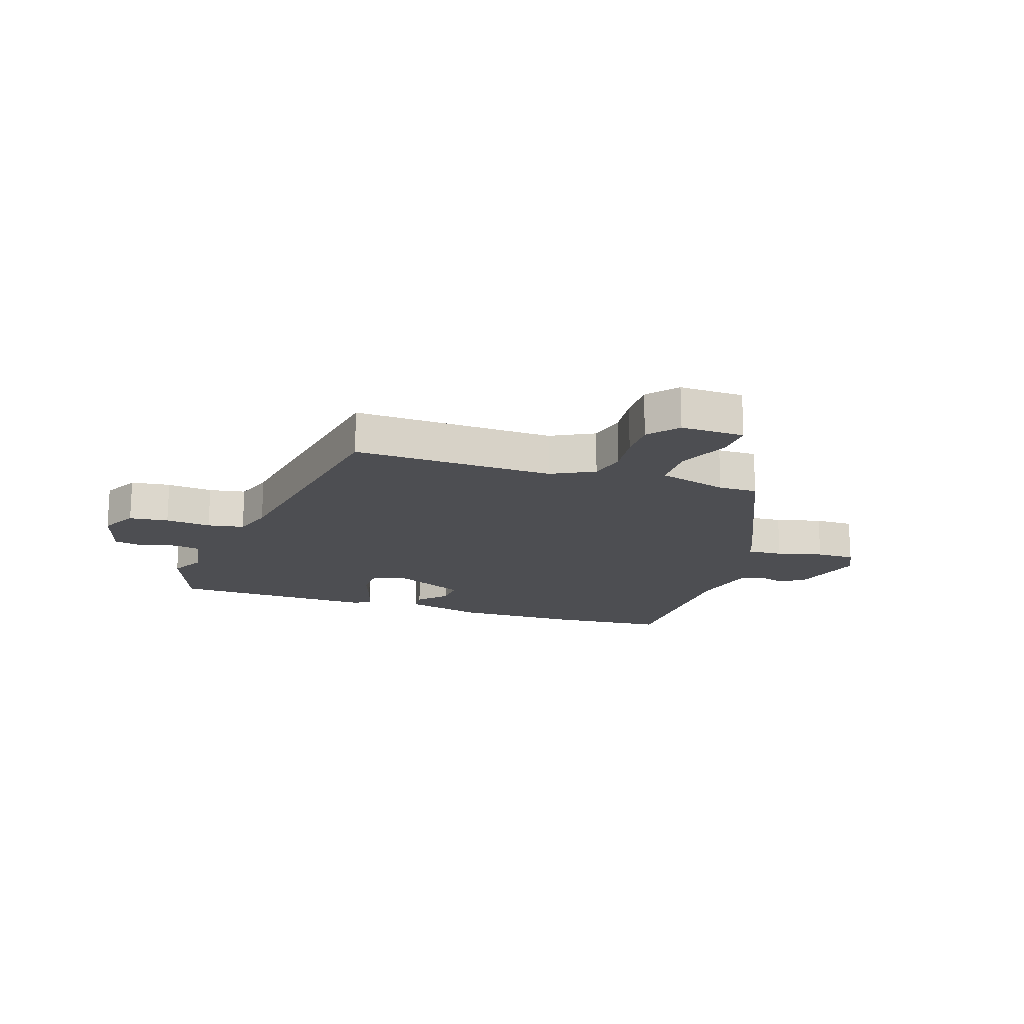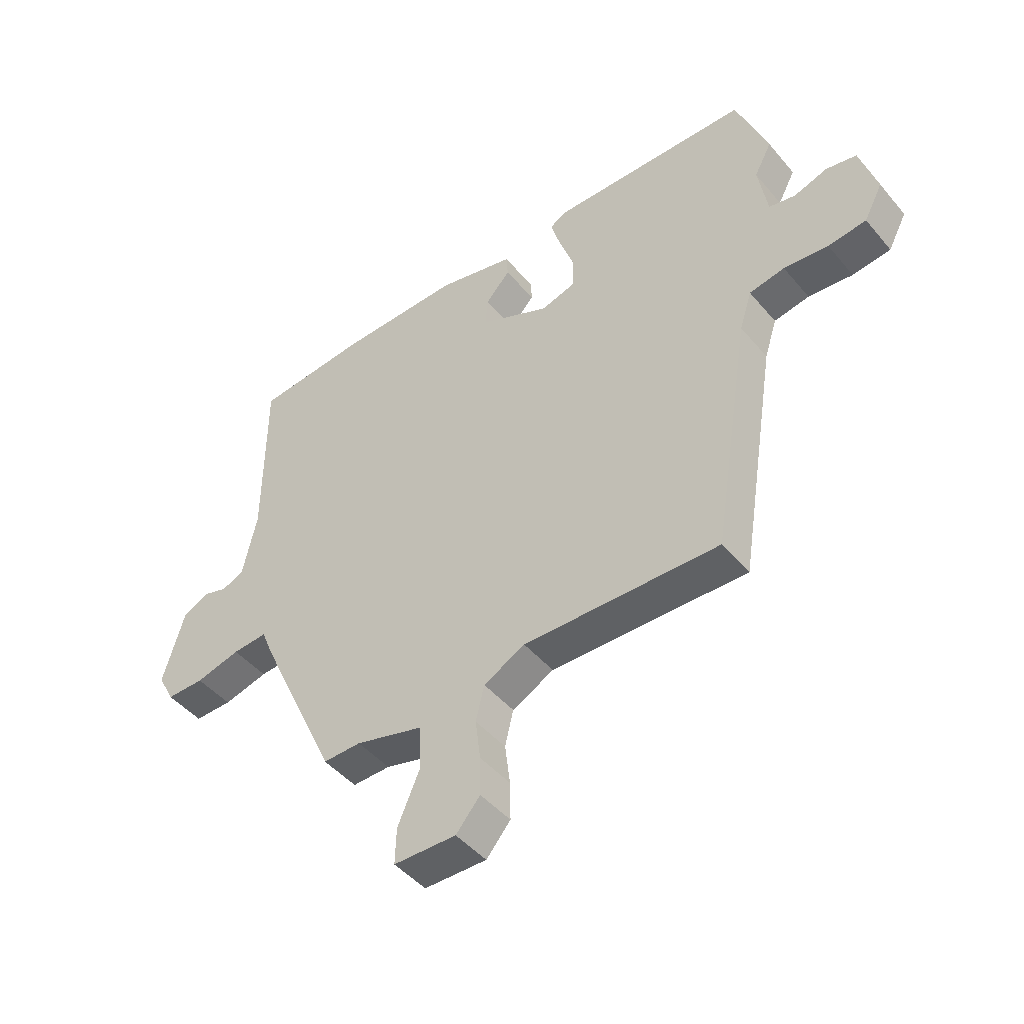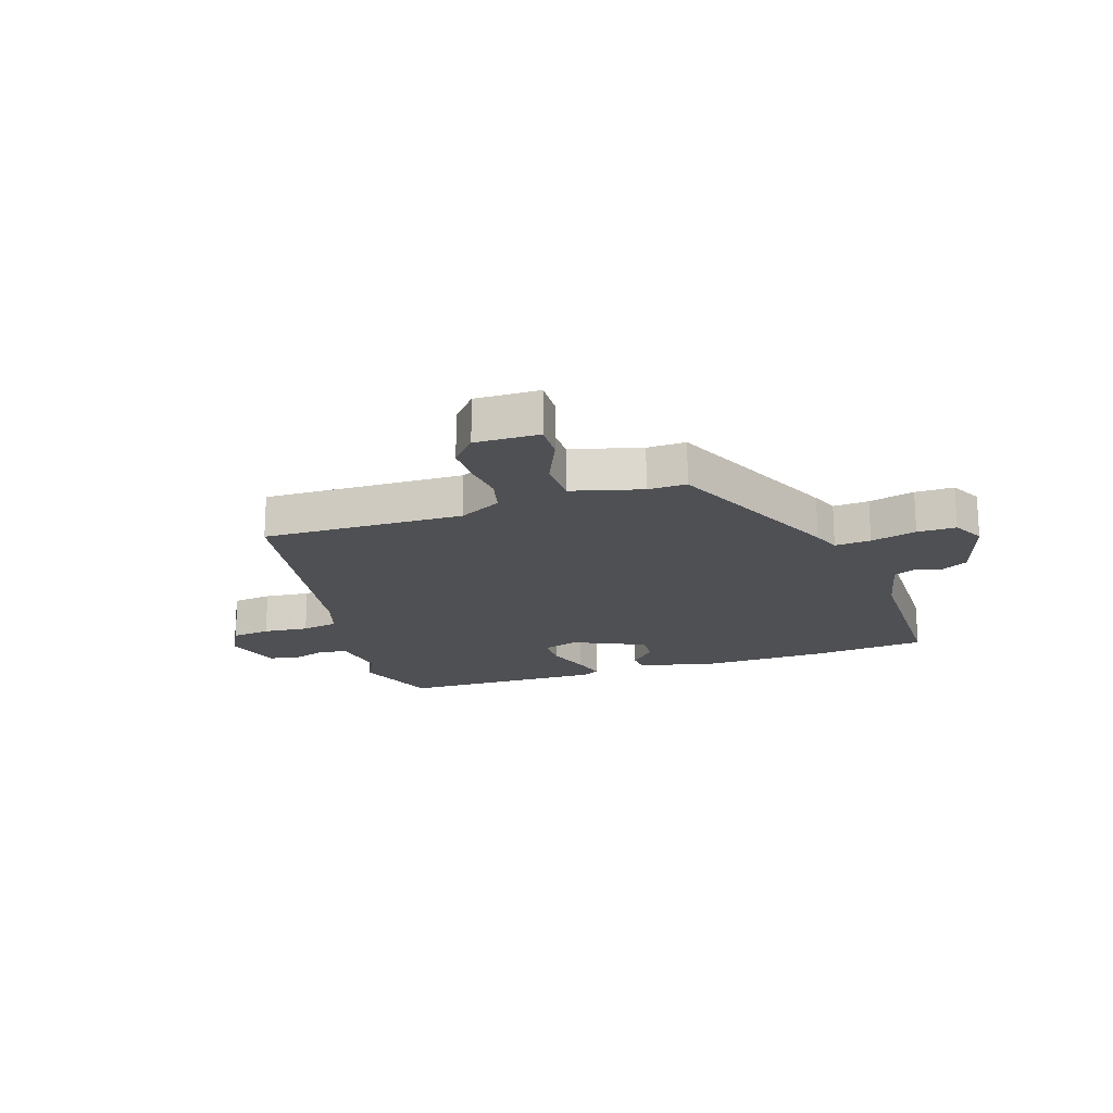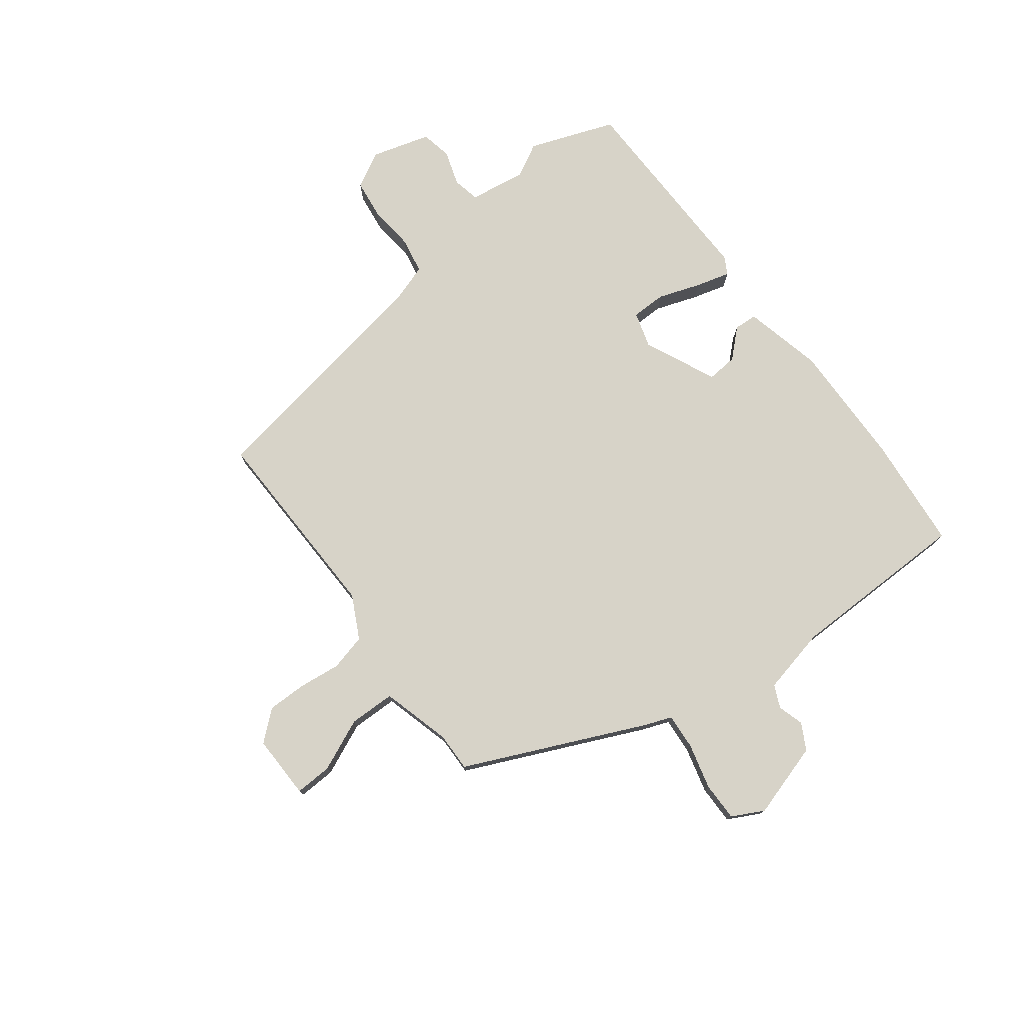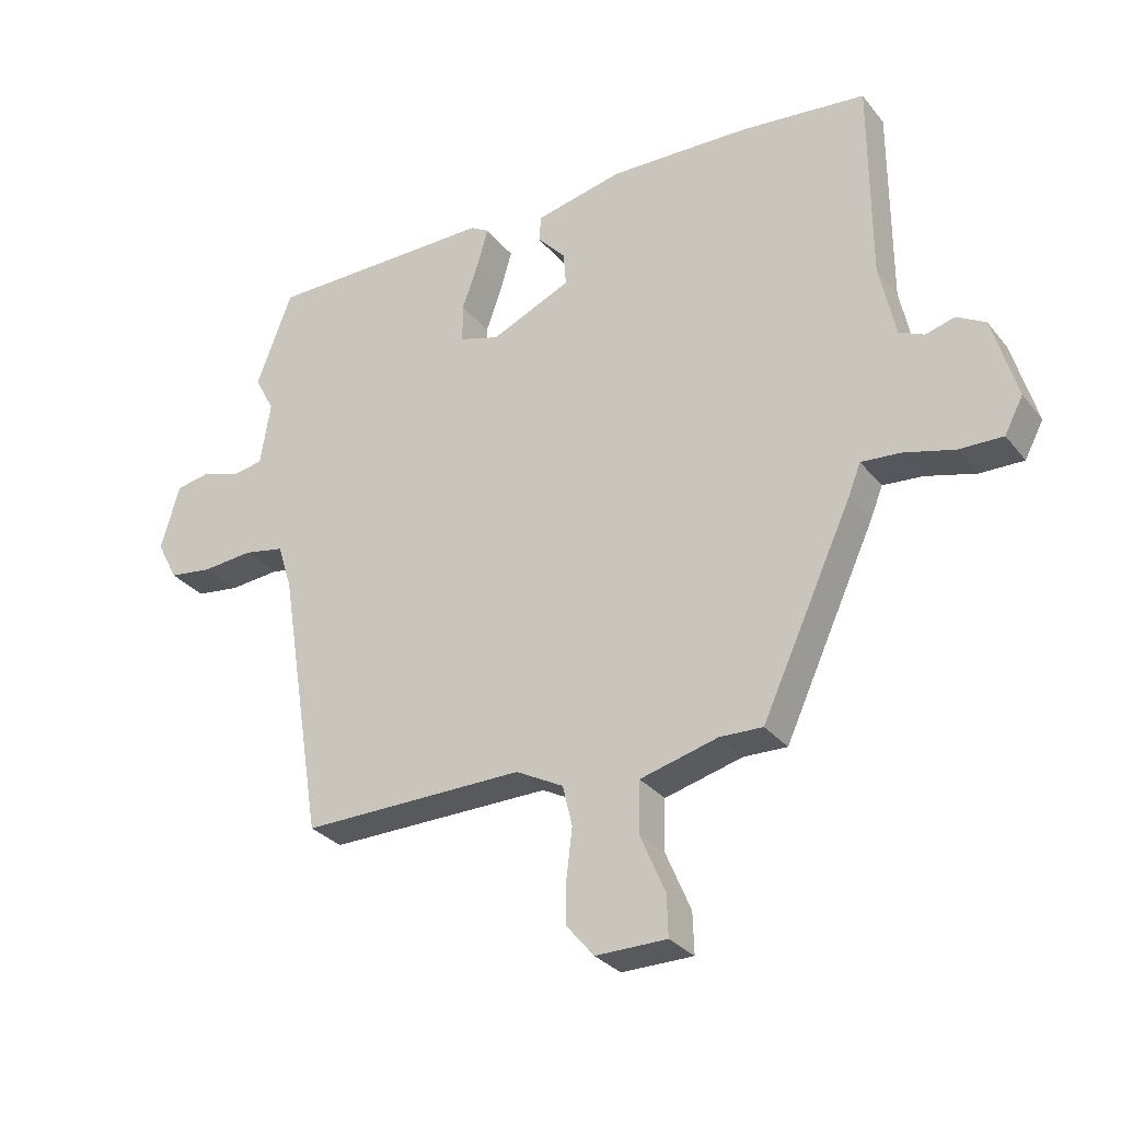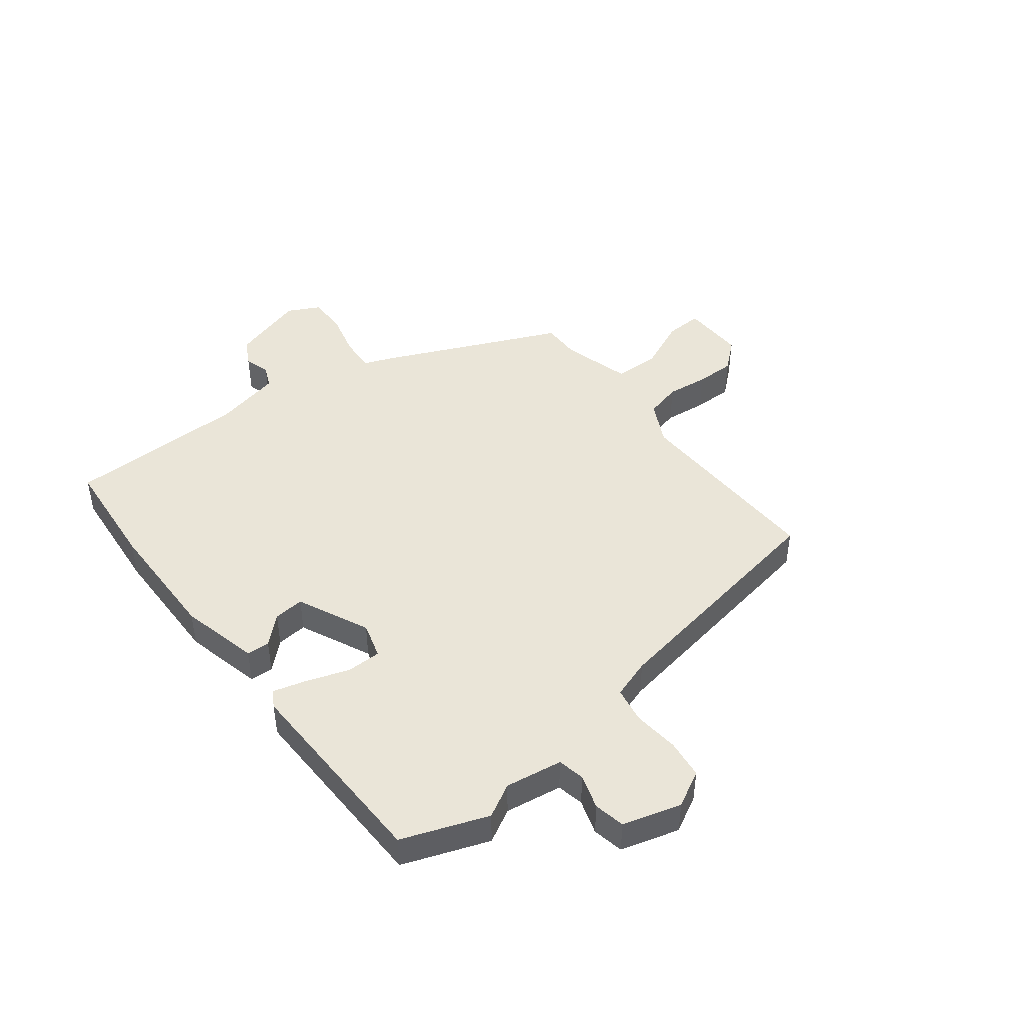
<metadata>
{"format":"obj","ext":"obj","renderer":"f3d","projection":"perspective","resolution":1024,"background":"white","views":[{"elev":-17.2,"azim":161.0,"up":"+Y"},{"elev":-46.0,"azim":37.5,"up":"+Z"},{"elev":-18.7,"azim":-162.1,"up":"+Y"},{"elev":76.8,"azim":-127.7,"up":"+Y"},{"elev":-29.9,"azim":-148.9,"up":"+Z"},{"elev":45.0,"azim":51.6,"up":"+Y"}]}
</metadata>
<code>
v -0.543 0.07 0.496
v -0.345 0.07 0.516
v -0.128 0.07 0.522
v 0.009 0.07 0.491
v 0.012 0.07 0.451
v -0.032 0.07 0.403
v -0.036 0.07 0.35
v 0.089 0.07 0.294
v 0.151 0.07 0.313
v 0.151 0.07 0.373
v 0.125 0.07 0.446
v 0.108 0.07 0.505
v 0.137 0.07 0.522
v 0.493 0.07 0.519
v 0.549 0.07 0.371
v 0.518 0.07 0.313
v 0.534 0.07 0.214
v 0.581 0.07 0.205
v 0.641 0.07 0.225
v 0.695 0.07 0.215
v 0.725 0.07 0.114
v 0.692 0.07 0.051
v 0.624 0.07 0.042
v 0.545 0.07 0.049
v 0.482 0.07 0.037
v 0.46 0.07 -0.032
v 0.392 0.07 -0.456
v 0.044 0.07 -0.451
v -0.03 0.07 -0.49
v -0.045 0.07 -0.553
v -0.036 0.07 -0.626
v -0.035 0.07 -0.694
v -0.078 0.07 -0.745
v -0.189 0.07 -0.744
v -0.187 0.07 -0.68
v -0.148 0.07 -0.589
v -0.15 0.07 -0.509
v -0.271 0.07 -0.477
v -0.338 0.07 -0.479
v -0.48 0.07 -0.17
v -0.499 0.07 -0.122
v -0.561 0.07 -0.127
v -0.64 0.07 -0.148
v -0.707 0.07 -0.149
v -0.736 0.07 -0.094
v -0.698 0.07 0.036
v -0.653 0.07 0.061
v -0.608 0.07 0.048
v -0.569 0.07 0.066
v -0.544 0.07 0.182
v -0.543 0 0.496
v -0.345 0 0.516
v -0.128 0 0.522
v 0.009 0 0.491
v 0.012 0 0.451
v -0.032 0 0.403
v -0.036 0 0.35
v 0.089 0 0.294
v 0.151 0 0.313
v 0.151 0 0.373
v 0.125 0 0.446
v 0.108 0 0.505
v 0.137 0 0.522
v 0.493 0 0.519
v 0.549 0 0.371
v 0.518 0 0.313
v 0.534 0 0.214
v 0.581 0 0.205
v 0.641 0 0.225
v 0.695 0 0.215
v 0.725 0 0.114
v 0.692 0 0.051
v 0.624 0 0.042
v 0.545 0 0.049
v 0.482 0 0.037
v 0.46 0 -0.032
v 0.392 0 -0.456
v 0.044 0 -0.451
v -0.03 0 -0.49
v -0.045 0 -0.553
v -0.036 0 -0.626
v -0.035 0 -0.694
v -0.078 0 -0.745
v -0.189 0 -0.744
v -0.187 0 -0.68
v -0.148 0 -0.589
v -0.15 0 -0.509
v -0.271 0 -0.477
v -0.338 0 -0.479
v -0.48 0 -0.17
v -0.499 0 -0.122
v -0.561 0 -0.127
v -0.64 0 -0.148
v -0.707 0 -0.149
v -0.736 0 -0.094
v -0.698 0 0.036
v -0.653 0 0.061
v -0.608 0 0.048
v -0.569 0 0.066
v -0.544 0 0.182
f 45 46 47 48
f 45 48 49
f 42 43 44 45
f 41 42 45 49
f 38 39 40 41
f 37 38 41 49
f 33 34 35 36
f 33 36 37
f 30 31 32 33
f 30 33 37
f 29 30 37 49
f 26 27 28
f 25 26 28 29
f 21 22 23 24
f 21 24 25
f 18 19 20 21
f 17 18 21 25
f 16 17 25 29
f 10 11 12 13
f 10 13 14 15
f 3 4 5 6
f 3 6 7
f 50 1 2 3
f 50 3 7
f 49 50 7 8
f 29 49 8 9
f 16 29 9
f 9 10 15 16
f 98 97 96 95
f 99 98 95
f 95 94 93 92
f 99 95 92 91
f 91 90 89 88
f 99 91 88 87
f 86 85 84 83
f 87 86 83
f 83 82 81 80
f 87 83 80
f 99 87 80 79
f 78 77 76
f 79 78 76 75
f 74 73 72 71
f 75 74 71
f 71 70 69 68
f 75 71 68 67
f 79 75 67 66
f 63 62 61 60
f 65 64 63 60
f 56 55 54 53
f 57 56 53
f 53 52 51 100
f 57 53 100
f 58 57 100 99
f 59 58 99 79
f 59 79 66
f 66 65 60 59
f 1 51 52 2
f 2 52 53 3
f 3 53 54 4
f 4 54 55 5
f 5 55 56 6
f 6 56 57 7
f 7 57 58 8
f 8 58 59 9
f 9 59 60 10
f 10 60 61 11
f 11 61 62 12
f 12 62 63 13
f 13 63 64 14
f 14 64 65 15
f 15 65 66 16
f 16 66 67 17
f 17 67 68 18
f 18 68 69 19
f 19 69 70 20
f 20 70 71 21
f 21 71 72 22
f 22 72 73 23
f 23 73 74 24
f 24 74 75 25
f 25 75 76 26
f 26 76 77 27
f 27 77 78 28
f 28 78 79 29
f 29 79 80 30
f 30 80 81 31
f 31 81 82 32
f 32 82 83 33
f 33 83 84 34
f 34 84 85 35
f 35 85 86 36
f 36 86 87 37
f 37 87 88 38
f 38 88 89 39
f 39 89 90 40
f 40 90 91 41
f 41 91 92 42
f 42 92 93 43
f 43 93 94 44
f 44 94 95 45
f 45 95 96 46
f 46 96 97 47
f 47 97 98 48
f 48 98 99 49
f 49 99 100 50
f 50 100 51 1

</code>
